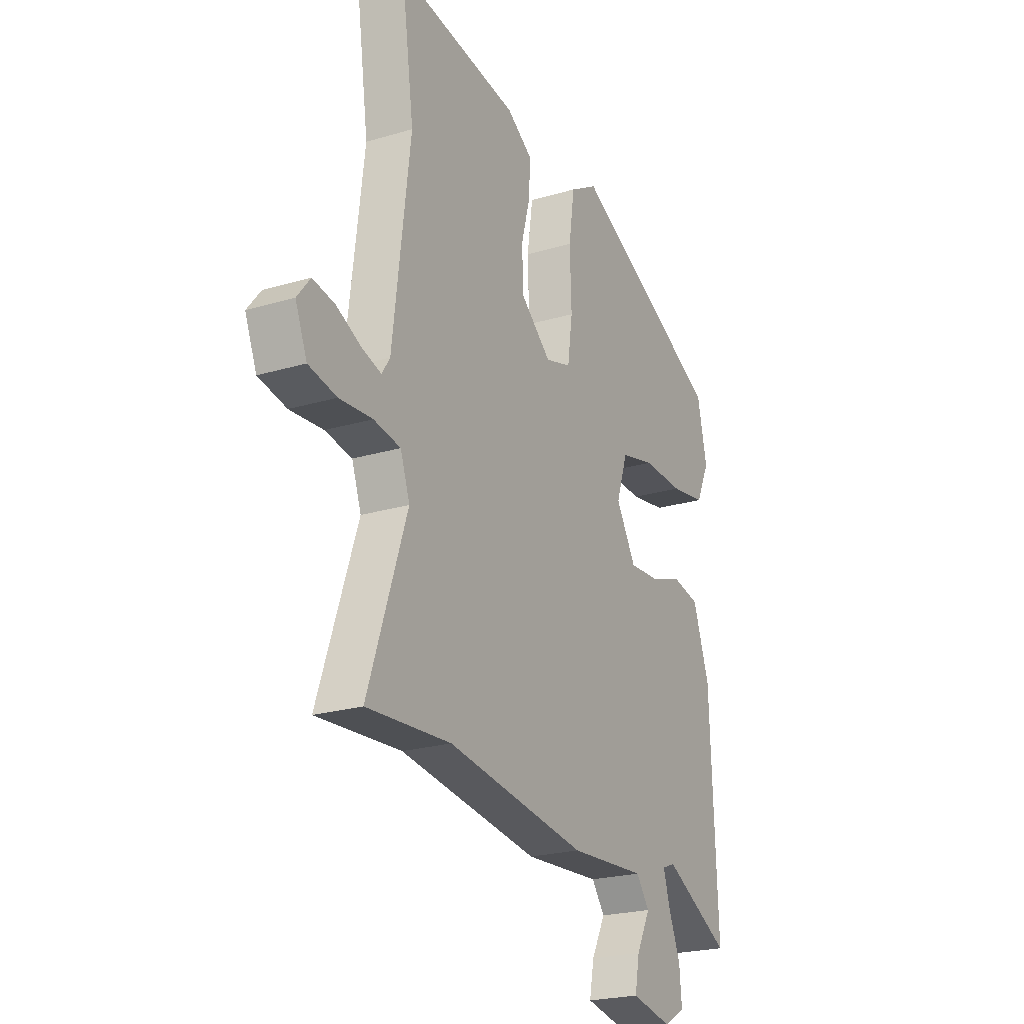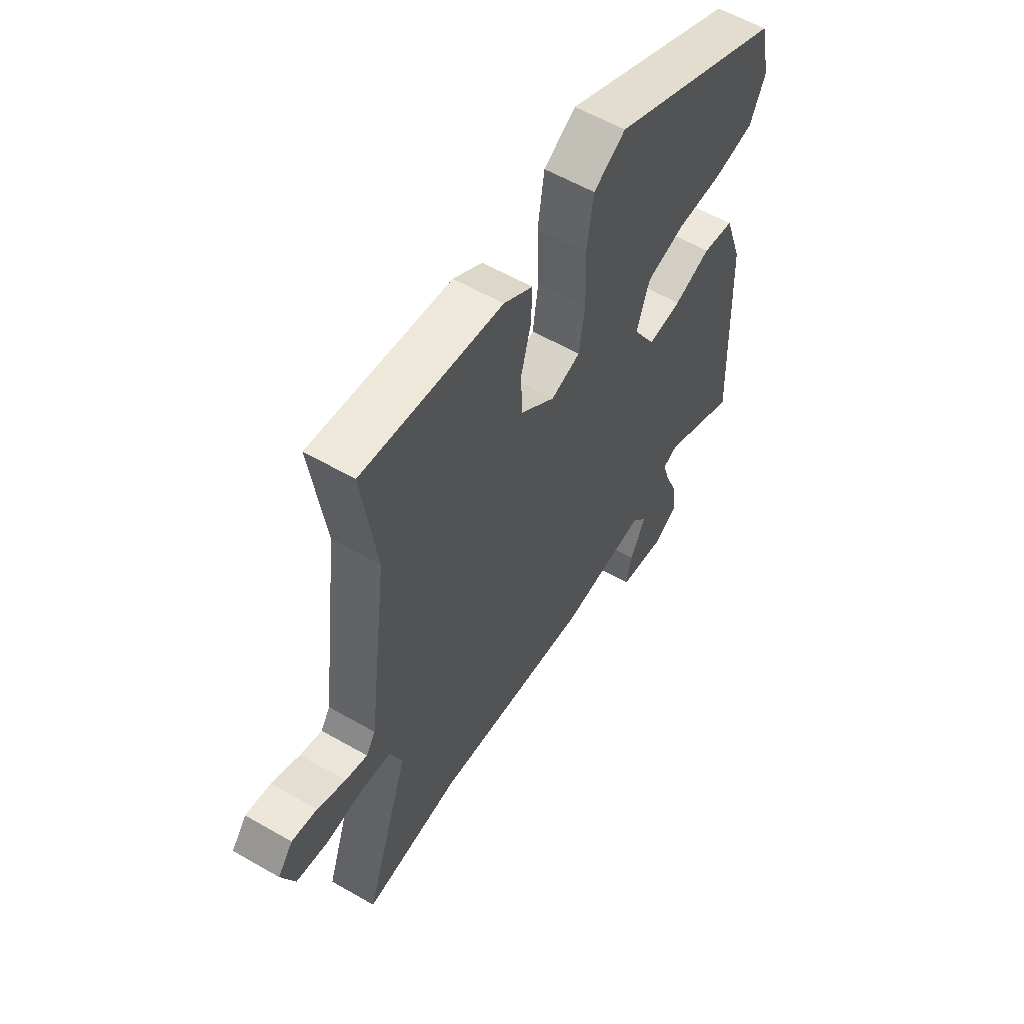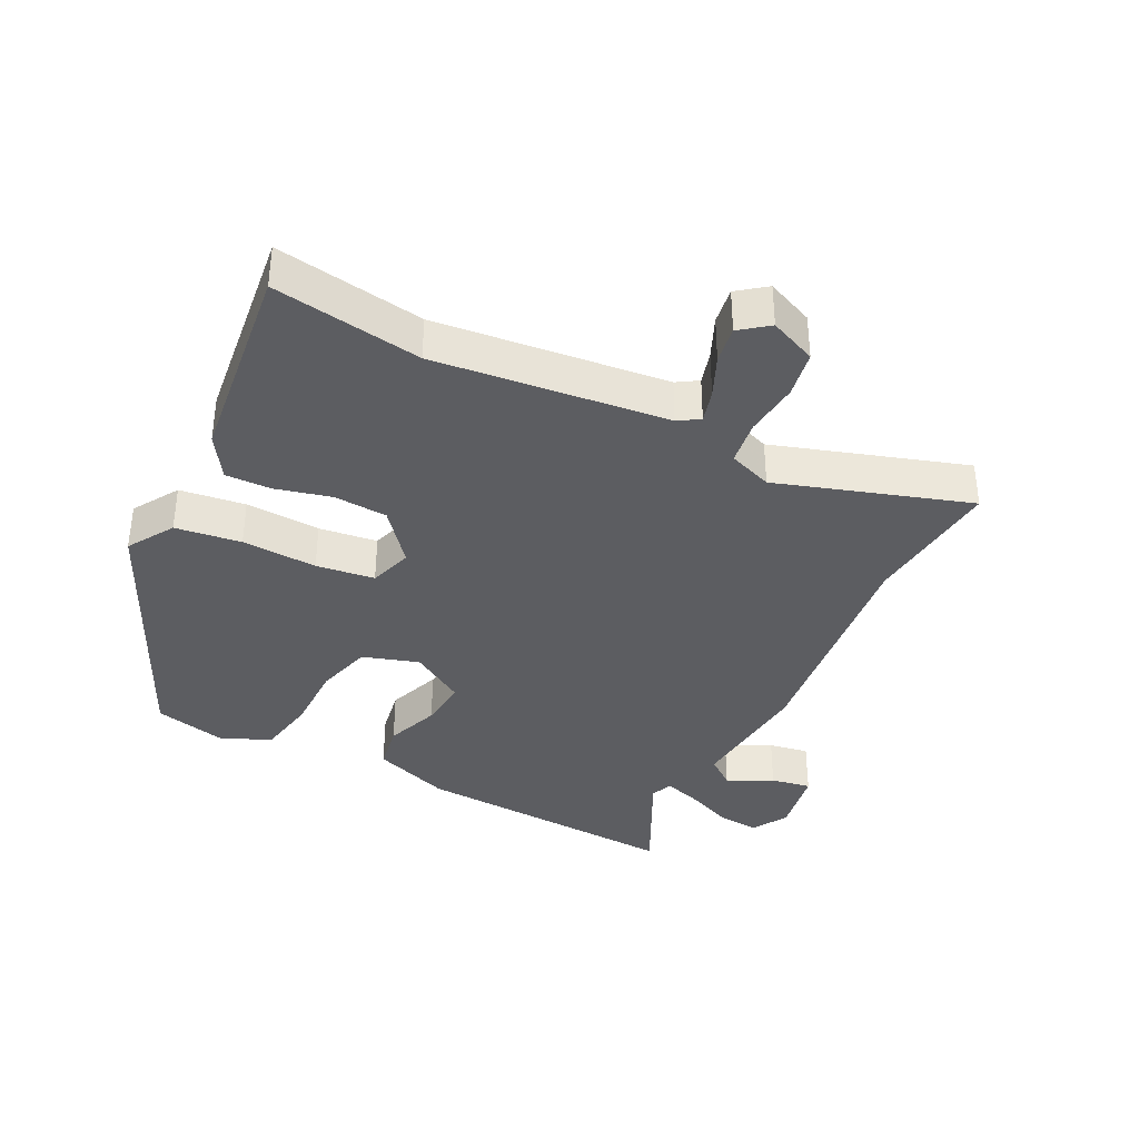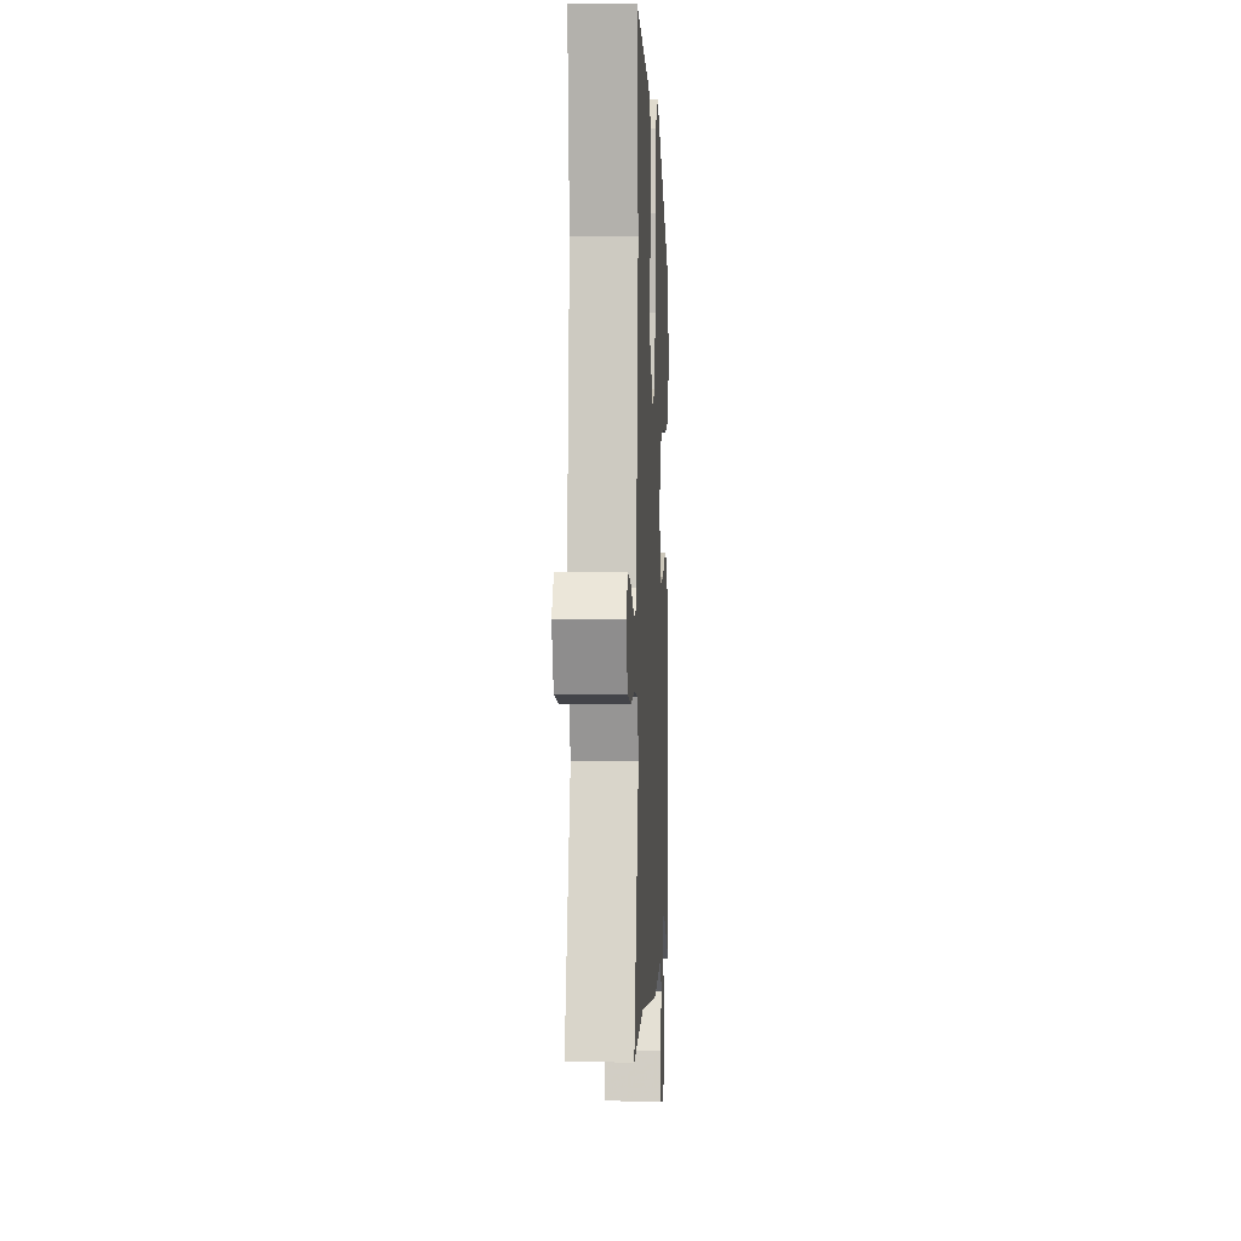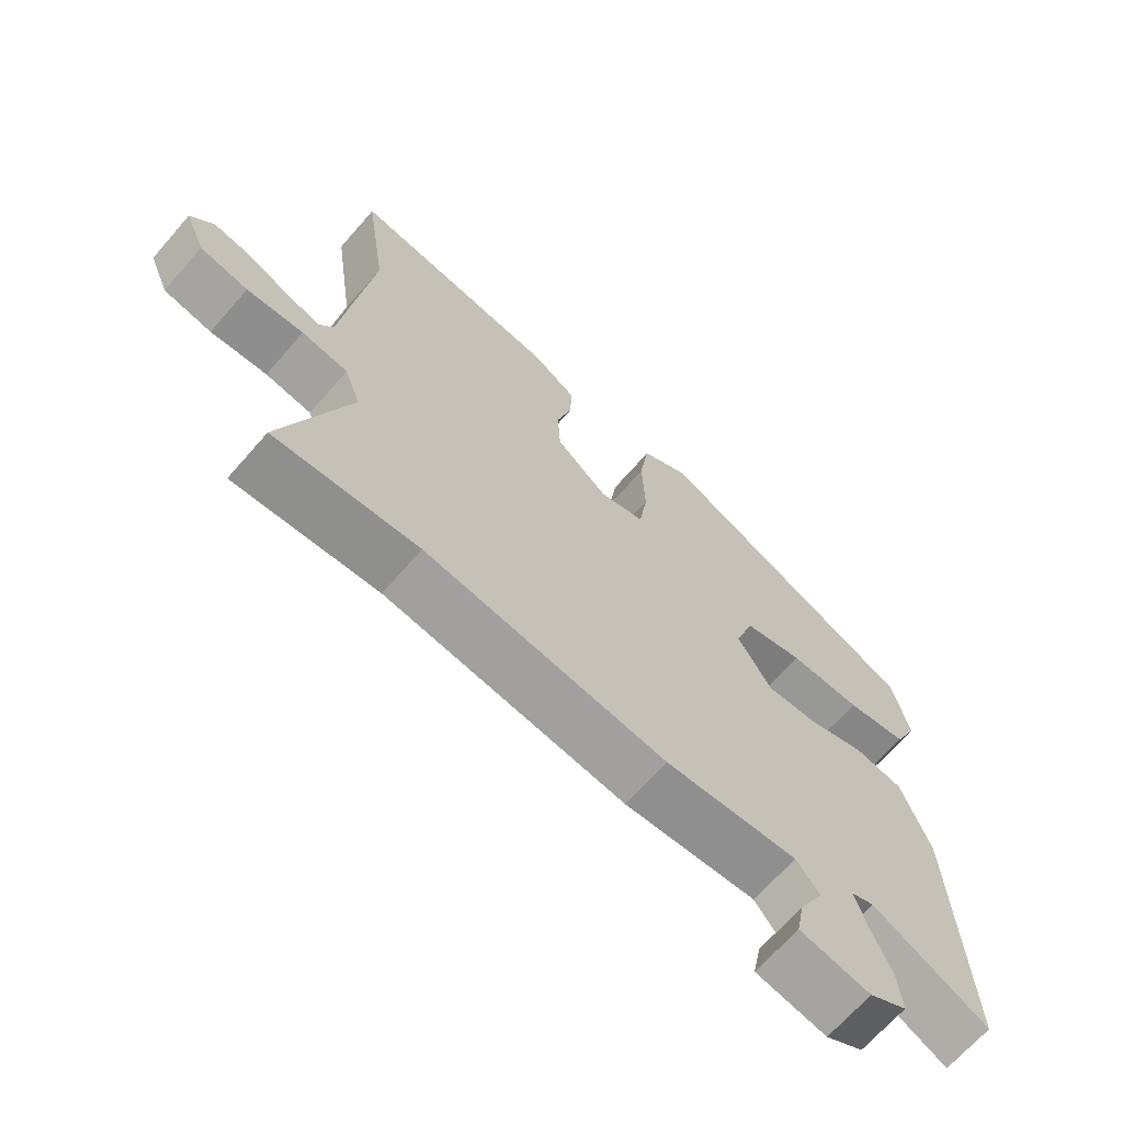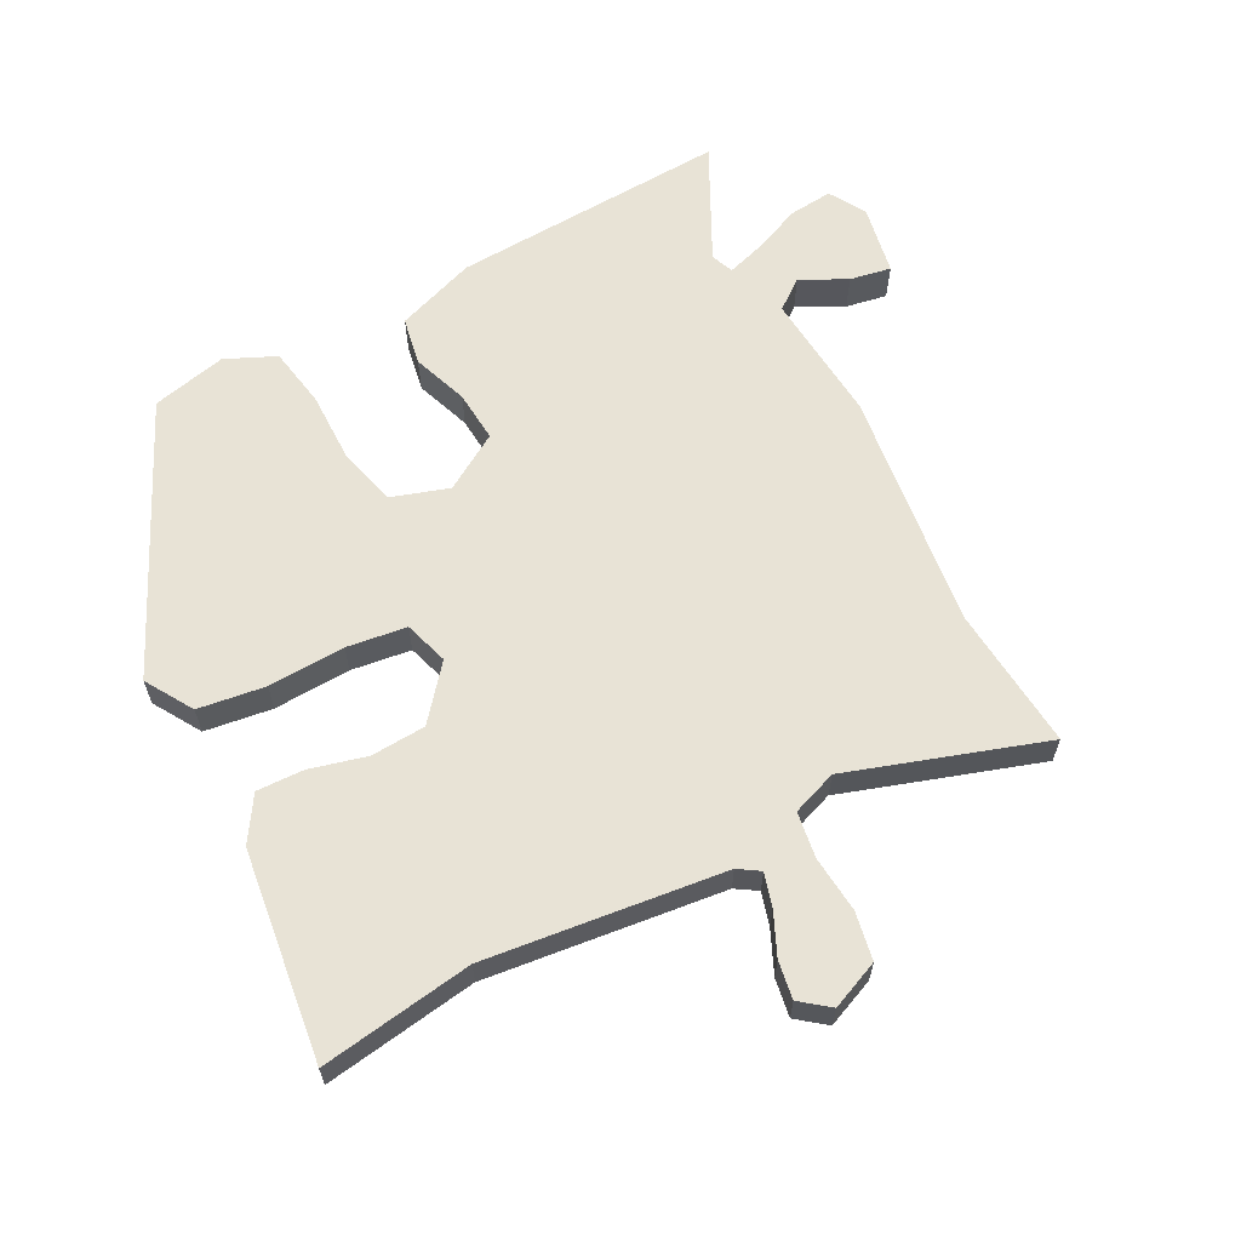
<metadata>
{"format":"obj","ext":"obj","renderer":"f3d","projection":"perspective","resolution":1024,"background":"white","views":[{"elev":-22.9,"azim":117.0,"up":"+Z"},{"elev":58.1,"azim":120.8,"up":"+Z"},{"elev":-37.0,"azim":62.3,"up":"+Y"},{"elev":2.6,"azim":92.7,"up":"+Z"},{"elev":-67.8,"azim":138.9,"up":"+Z"},{"elev":62.5,"azim":61.7,"up":"+Y"}]}
</metadata>
<code>
v 0.566 0.07 -0.505
v 0.35 0.07 -0.489
v -0.01 0.07 -0.538
v -0.207 0.07 -0.524
v -0.241 0.07 -0.569
v -0.205 0.07 -0.638
v -0.193 0.07 -0.7
v -0.298 0.07 -0.721
v -0.354 0.07 -0.689
v -0.348 0.07 -0.623
v -0.318 0.07 -0.55
v -0.301 0.07 -0.493
v -0.335 0.07 -0.48
v -0.507 0.07 -0.569
v -0.49 0.07 -0.152
v -0.448 0.07 -0.031
v -0.376 0.07 -0.017
v -0.292 0.07 -0.046
v -0.215 0.07 -0.051
v -0.164 0.07 0.034
v -0.193 0.07 0.12
v -0.281 0.07 0.142
v -0.388 0.07 0.14
v -0.479 0.07 0.155
v -0.514 0.07 0.23
v -0.489 0.07 0.343
v -0.092 0.07 0.534
v -0.02 0.07 0.491
v -0.005 0.07 0.39
v -0.009 0.07 0.274
v 0.004 0.07 0.184
v 0.071 0.07 0.164
v 0.149 0.07 0.23
v 0.153 0.07 0.313
v 0.13 0.07 0.398
v 0.127 0.07 0.469
v 0.193 0.07 0.512
v 0.508 0.07 0.555
v 0.476 0.07 0.325
v 0.521 0.07 -0.032
v 0.542 0.07 -0.064
v 0.592 0.07 -0.049
v 0.655 0.07 -0.02
v 0.712 0.07 -0.01
v 0.746 0.07 -0.053
v 0.716 0.07 -0.126
v 0.644 0.07 -0.14
v 0.559 0.07 -0.133
v 0.49 0.07 -0.144
v 0.466 0.07 -0.212
v 0.566 0 -0.505
v 0.35 0 -0.489
v -0.01 0 -0.538
v -0.207 0 -0.524
v -0.241 0 -0.569
v -0.205 0 -0.638
v -0.193 0 -0.7
v -0.298 0 -0.721
v -0.354 0 -0.689
v -0.348 0 -0.623
v -0.318 0 -0.55
v -0.301 0 -0.493
v -0.335 0 -0.48
v -0.507 0 -0.569
v -0.49 0 -0.152
v -0.448 0 -0.031
v -0.376 0 -0.017
v -0.292 0 -0.046
v -0.215 0 -0.051
v -0.164 0 0.034
v -0.193 0 0.12
v -0.281 0 0.142
v -0.388 0 0.14
v -0.479 0 0.155
v -0.514 0 0.23
v -0.489 0 0.343
v -0.092 0 0.534
v -0.02 0 0.491
v -0.005 0 0.39
v -0.009 0 0.274
v 0.004 0 0.184
v 0.071 0 0.164
v 0.149 0 0.23
v 0.153 0 0.313
v 0.13 0 0.398
v 0.127 0 0.469
v 0.193 0 0.512
v 0.508 0 0.555
v 0.476 0 0.325
v 0.521 0 -0.032
v 0.542 0 -0.064
v 0.592 0 -0.049
v 0.655 0 -0.02
v 0.712 0 -0.01
v 0.746 0 -0.053
v 0.716 0 -0.126
v 0.644 0 -0.14
v 0.559 0 -0.133
v 0.49 0 -0.144
v 0.466 0 -0.212
f 46 47 48
f 45 46 48
f 44 45 48
f 43 44 48
f 42 43 48
f 41 42 48 49
f 40 41 49
f 39 40 49 50
f 37 38 39
f 36 37 39
f 35 36 39
f 34 35 39
f 33 34 39 50
f 28 29 30
f 27 28 30
f 26 27 30
f 25 26 30
f 24 25 30
f 23 24 30
f 22 23 30
f 21 22 30 31
f 20 21 31 32
f 16 17 18
f 15 16 18
f 14 15 18
f 13 14 18
f 12 13 18 19
f 9 10 11
f 8 9 11
f 7 8 11
f 6 7 11
f 5 6 11
f 4 5 11 12
f 19 20 32
f 12 19 32
f 4 12 32
f 3 4 32
f 2 3 32
f 32 33 50
f 2 32 50
f 1 2 50
f 98 97 96
f 98 96 95
f 98 95 94
f 98 94 93
f 98 93 92
f 99 98 92 91
f 99 91 90
f 100 99 90 89
f 89 88 87
f 89 87 86
f 89 86 85
f 89 85 84
f 100 89 84 83
f 80 79 78
f 80 78 77
f 80 77 76
f 80 76 75
f 80 75 74
f 80 74 73
f 80 73 72
f 81 80 72 71
f 82 81 71 70
f 68 67 66
f 68 66 65
f 68 65 64
f 68 64 63
f 69 68 63 62
f 61 60 59
f 61 59 58
f 61 58 57
f 61 57 56
f 61 56 55
f 62 61 55 54
f 82 70 69
f 82 69 62
f 82 62 54
f 82 54 53
f 82 53 52
f 100 83 82
f 100 82 52
f 100 52 51
f 1 51 52 2
f 2 52 53 3
f 3 53 54 4
f 4 54 55 5
f 5 55 56 6
f 6 56 57 7
f 7 57 58 8
f 8 58 59 9
f 9 59 60 10
f 10 60 61 11
f 11 61 62 12
f 12 62 63 13
f 13 63 64 14
f 14 64 65 15
f 15 65 66 16
f 16 66 67 17
f 17 67 68 18
f 18 68 69 19
f 19 69 70 20
f 20 70 71 21
f 21 71 72 22
f 22 72 73 23
f 23 73 74 24
f 24 74 75 25
f 25 75 76 26
f 26 76 77 27
f 27 77 78 28
f 28 78 79 29
f 29 79 80 30
f 30 80 81 31
f 31 81 82 32
f 32 82 83 33
f 33 83 84 34
f 34 84 85 35
f 35 85 86 36
f 36 86 87 37
f 37 87 88 38
f 38 88 89 39
f 39 89 90 40
f 40 90 91 41
f 41 91 92 42
f 42 92 93 43
f 43 93 94 44
f 44 94 95 45
f 45 95 96 46
f 46 96 97 47
f 47 97 98 48
f 48 98 99 49
f 49 99 100 50
f 50 100 51 1

</code>
